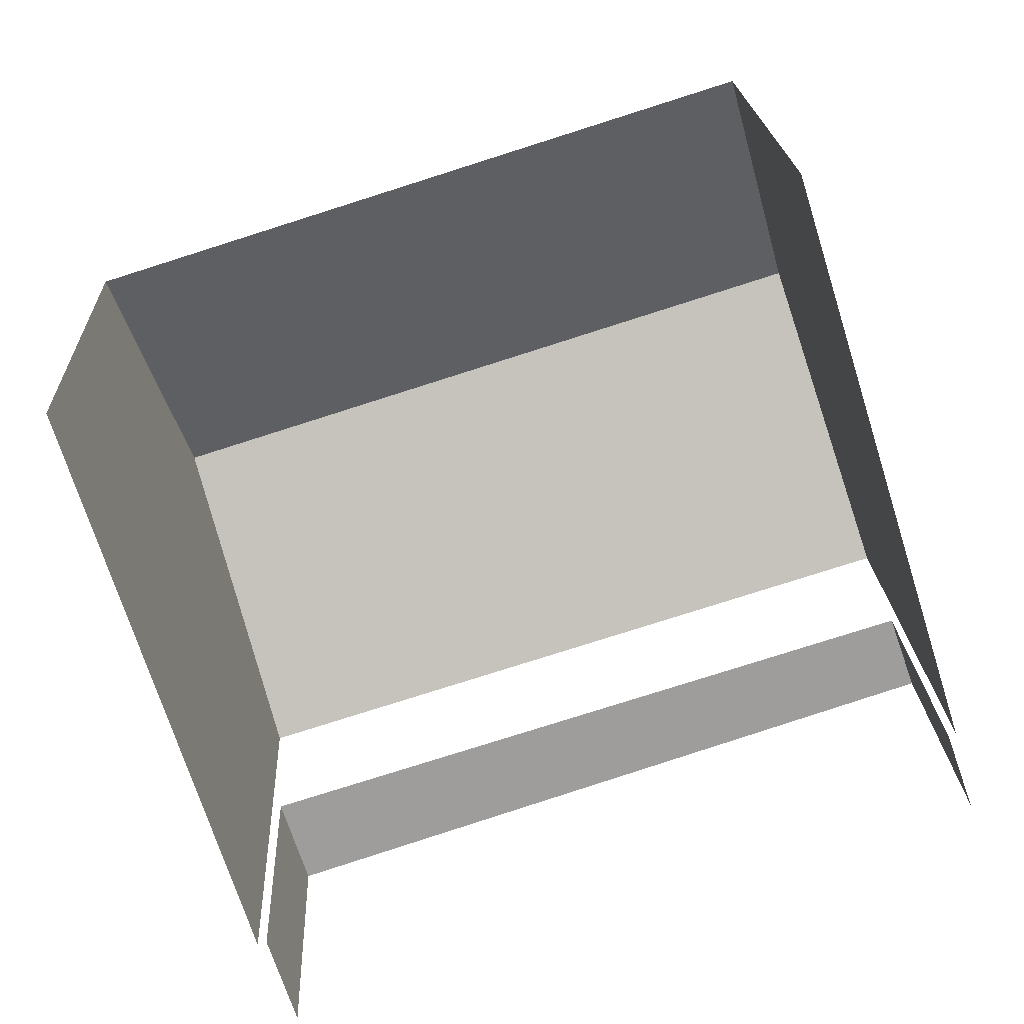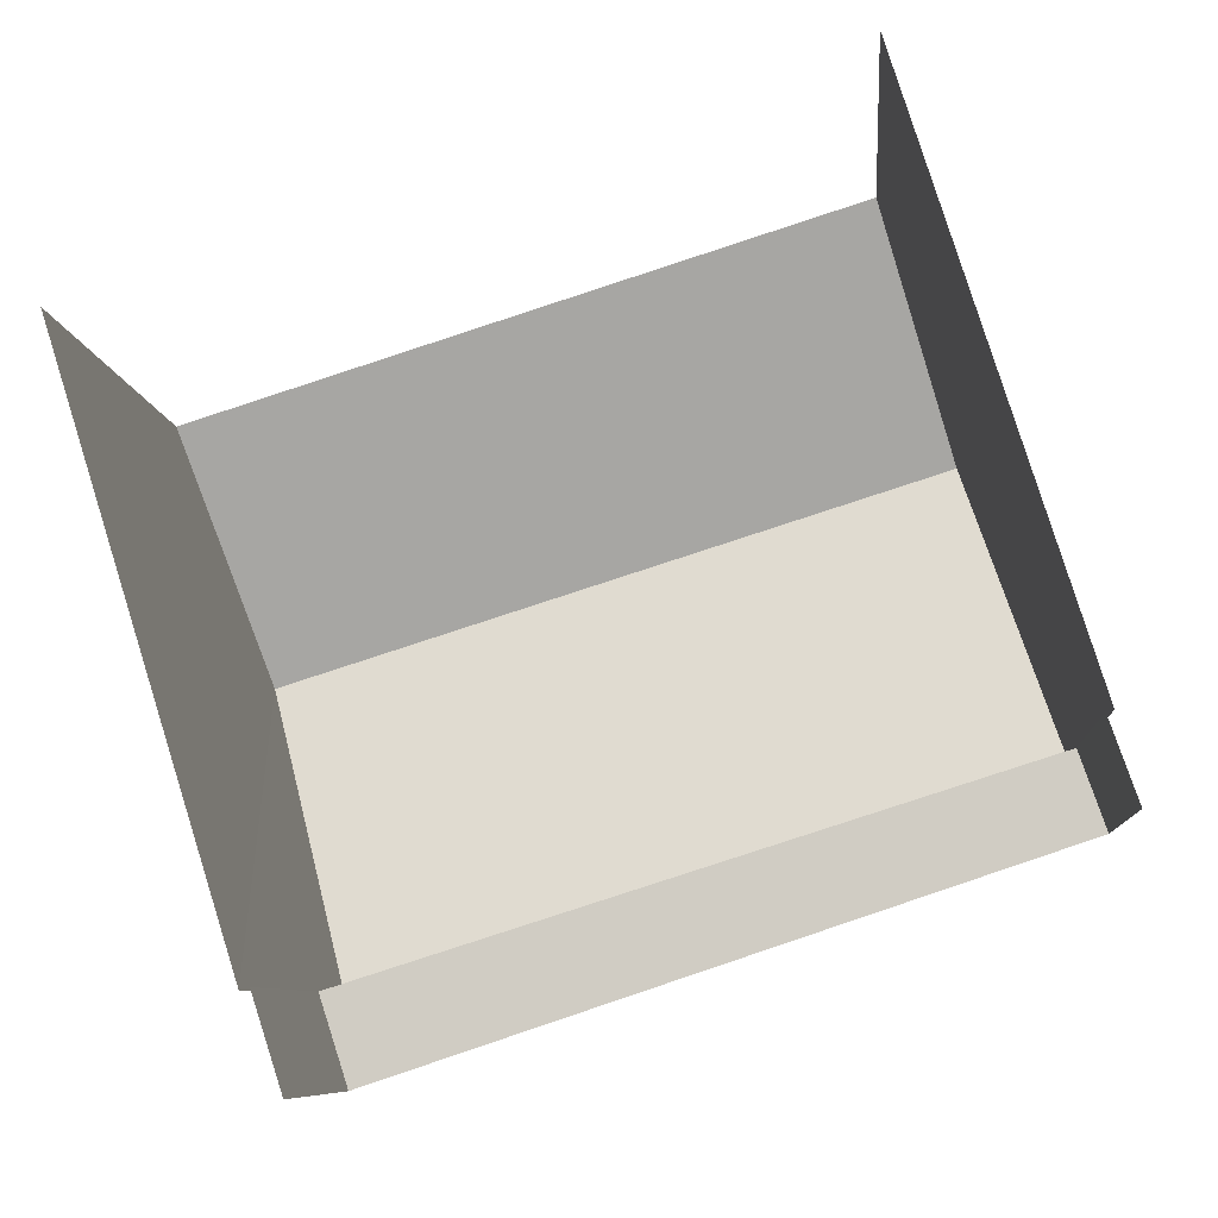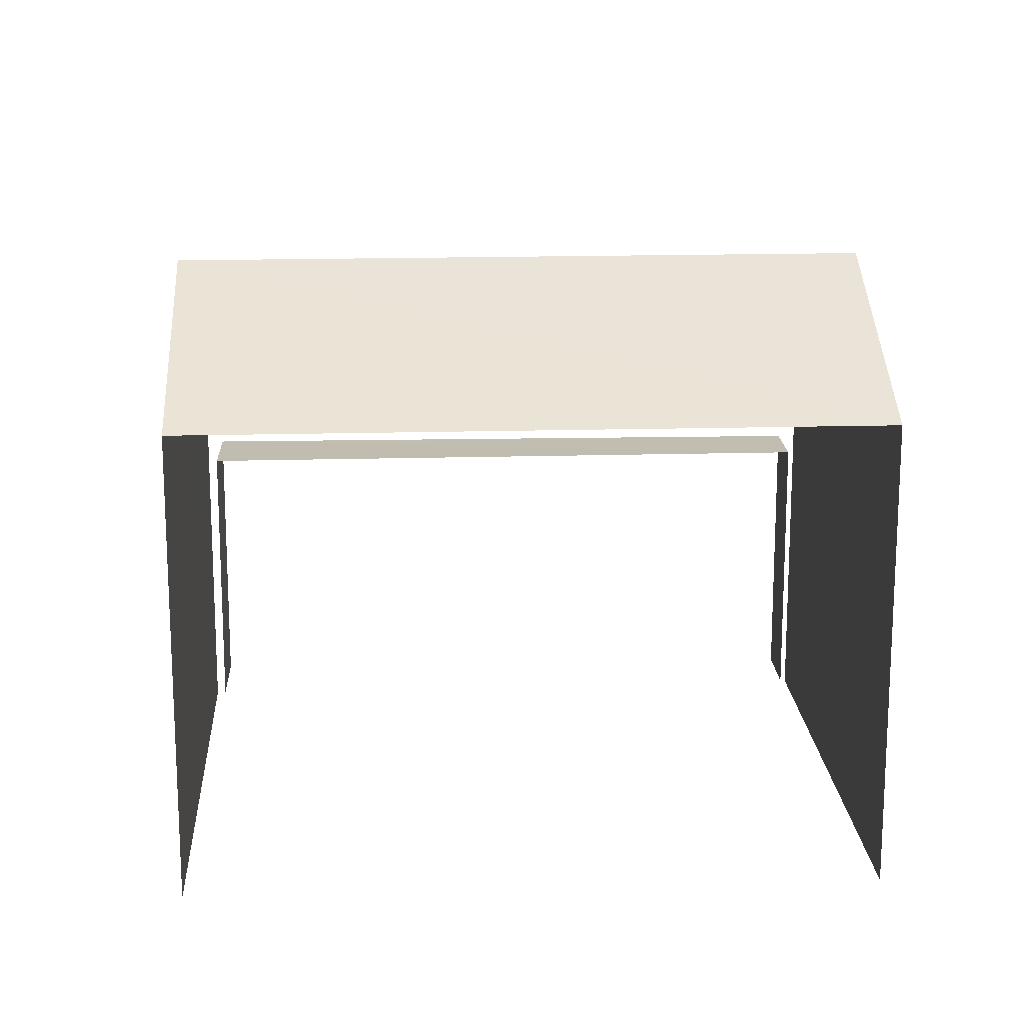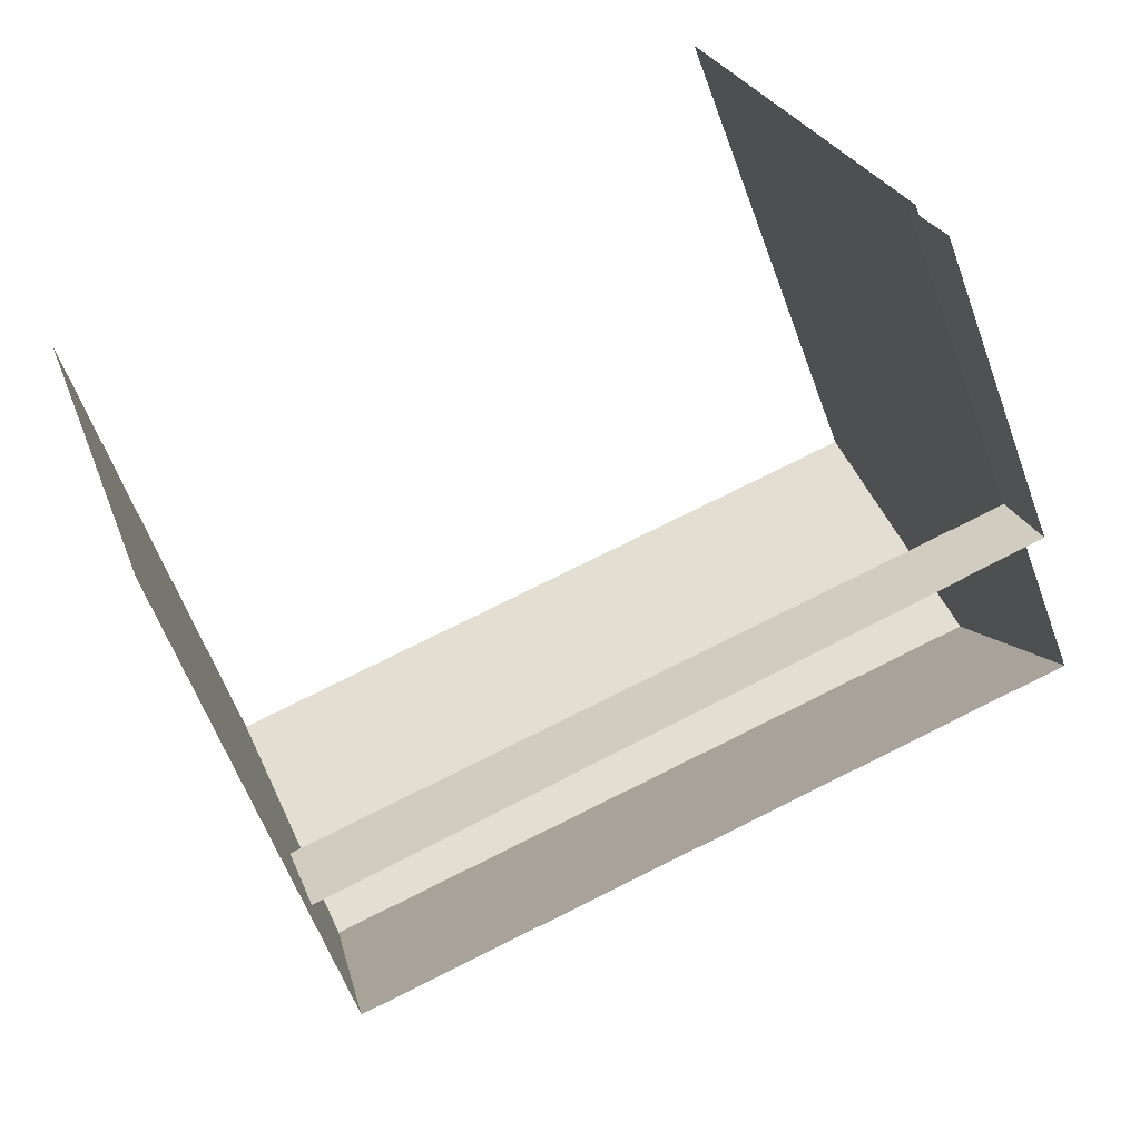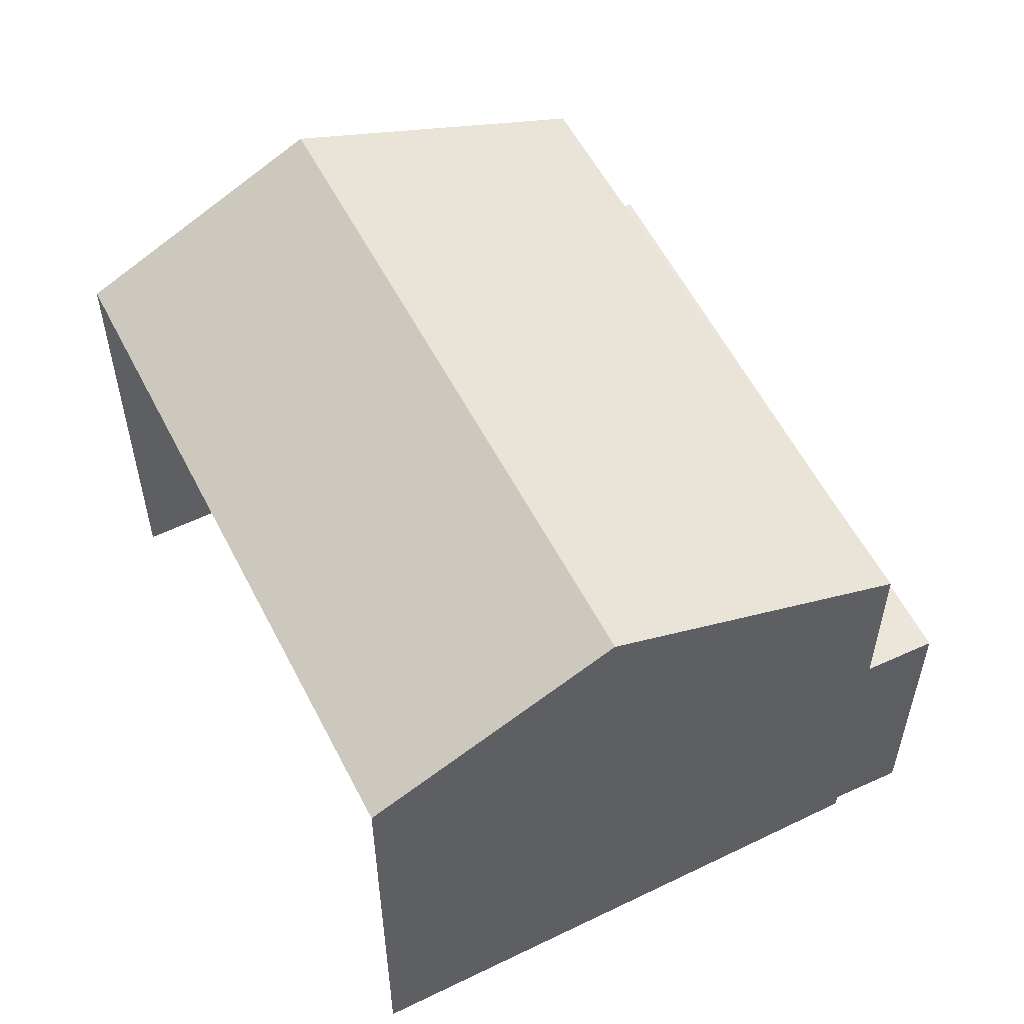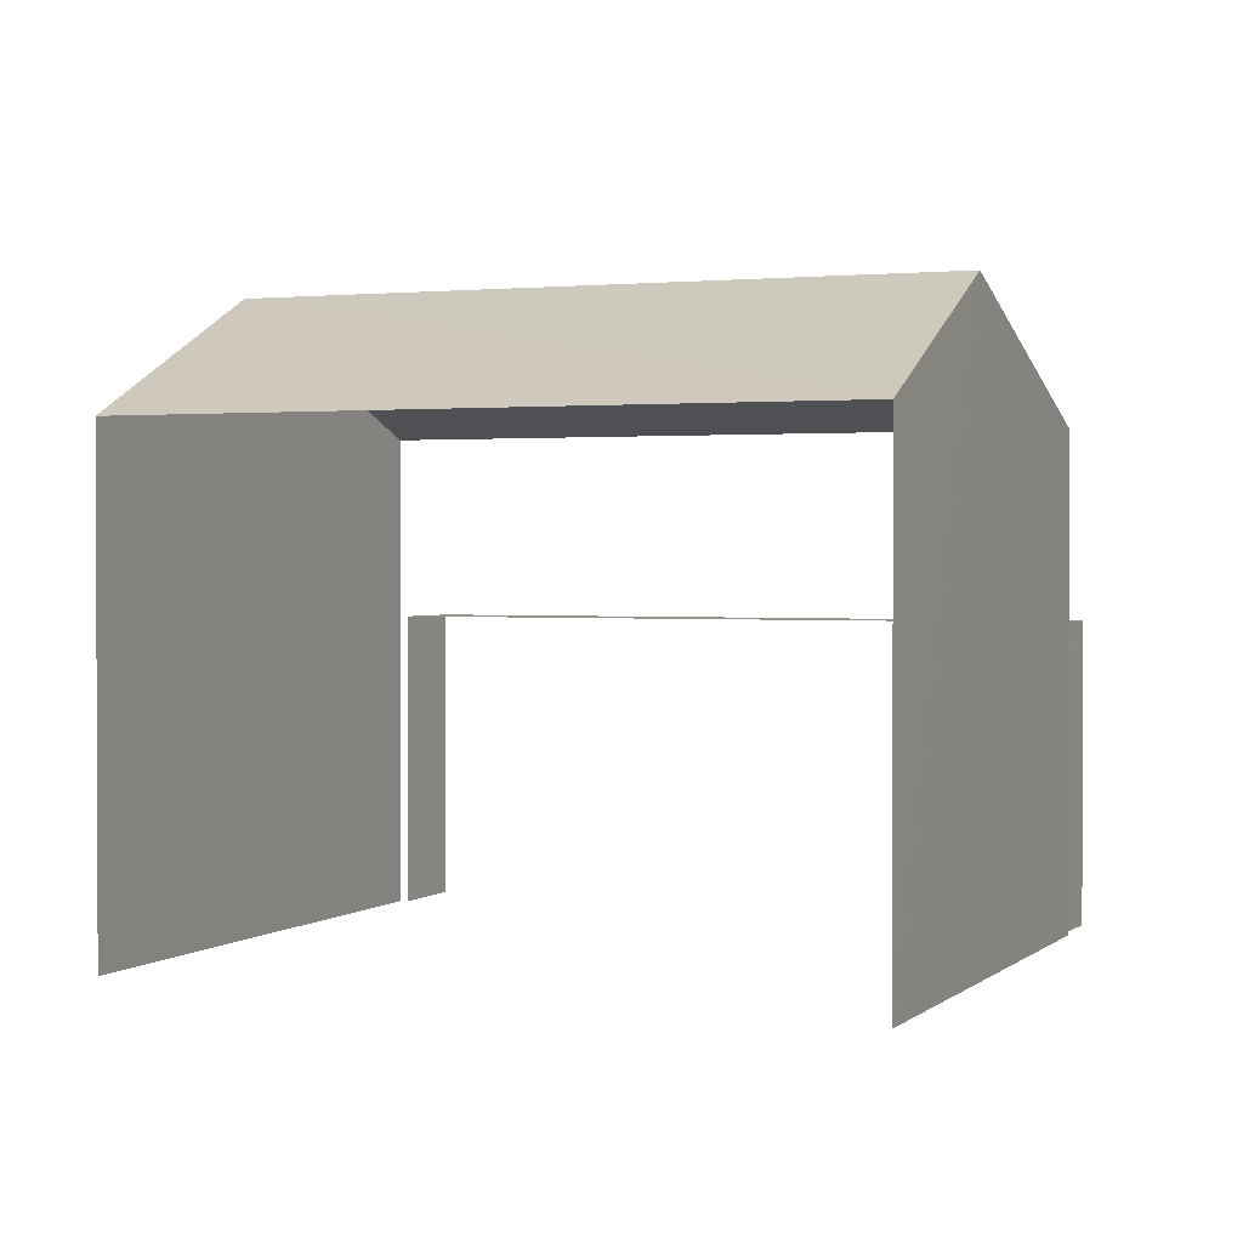
<metadata>
{"format":"obj","ext":"obj","renderer":"f3d","projection":"perspective","resolution":1024,"background":"white","views":[{"elev":19.6,"azim":177.5,"up":"+Y"},{"elev":-8.1,"azim":-175.1,"up":"+Y"},{"elev":16.7,"azim":159.3,"up":"+Z"},{"elev":-59.5,"azim":-160.0,"up":"+Y"},{"elev":56.0,"azim":-134.3,"up":"+Z"},{"elev":1.4,"azim":-175.1,"up":"+Z"}]}
</metadata>
<code>
v -2.247e+05 -1.279e+05 14.06
v -2.247e+05 -1.279e+05 14.06
v -2.247e+05 -1.279e+05 14.06
v -2.247e+05 -1.279e+05 14.06
v -2.247e+05 -1.279e+05 14.06
v -2.247e+05 -1.279e+05 14.06
v -2.247e+05 -1.279e+05 14.06
v -2.247e+05 -1.279e+05 14.06
v -2.247e+05 -1.279e+05 23.05
v -2.247e+05 -1.279e+05 21.24
v -2.247e+05 -1.279e+05 23.05
v -2.247e+05 -1.279e+05 21.24
v -2.247e+05 -1.279e+05 18.51
v -2.247e+05 -1.279e+05 18.51
v -2.247e+05 -1.279e+05 18.51
v -2.247e+05 -1.279e+05 18.51
v -2.247e+05 -1.279e+05 21.24
v -2.247e+05 -1.279e+05 21.24
f 1 2 3
f 4 3 5
f 1 6 2
f 7 5 8
f 5 2 8
f 3 2 5
f 15 7 8
f 15 14 7
f 10 1 3
f 10 12 1
f 2 6 16
f 6 17 16
f 5 13 4
f 16 17 18
f 13 16 18
f 4 13 18
f 9 10 11
f 9 12 10
f 13 14 15
f 16 13 15
f 11 17 9
f 11 18 17
f 13 7 14
f 13 5 7
f 17 6 9
f 6 1 9
f 1 12 9
f 10 3 11
f 3 4 11
f 4 18 11
f 2 15 8
f 2 16 15

</code>
